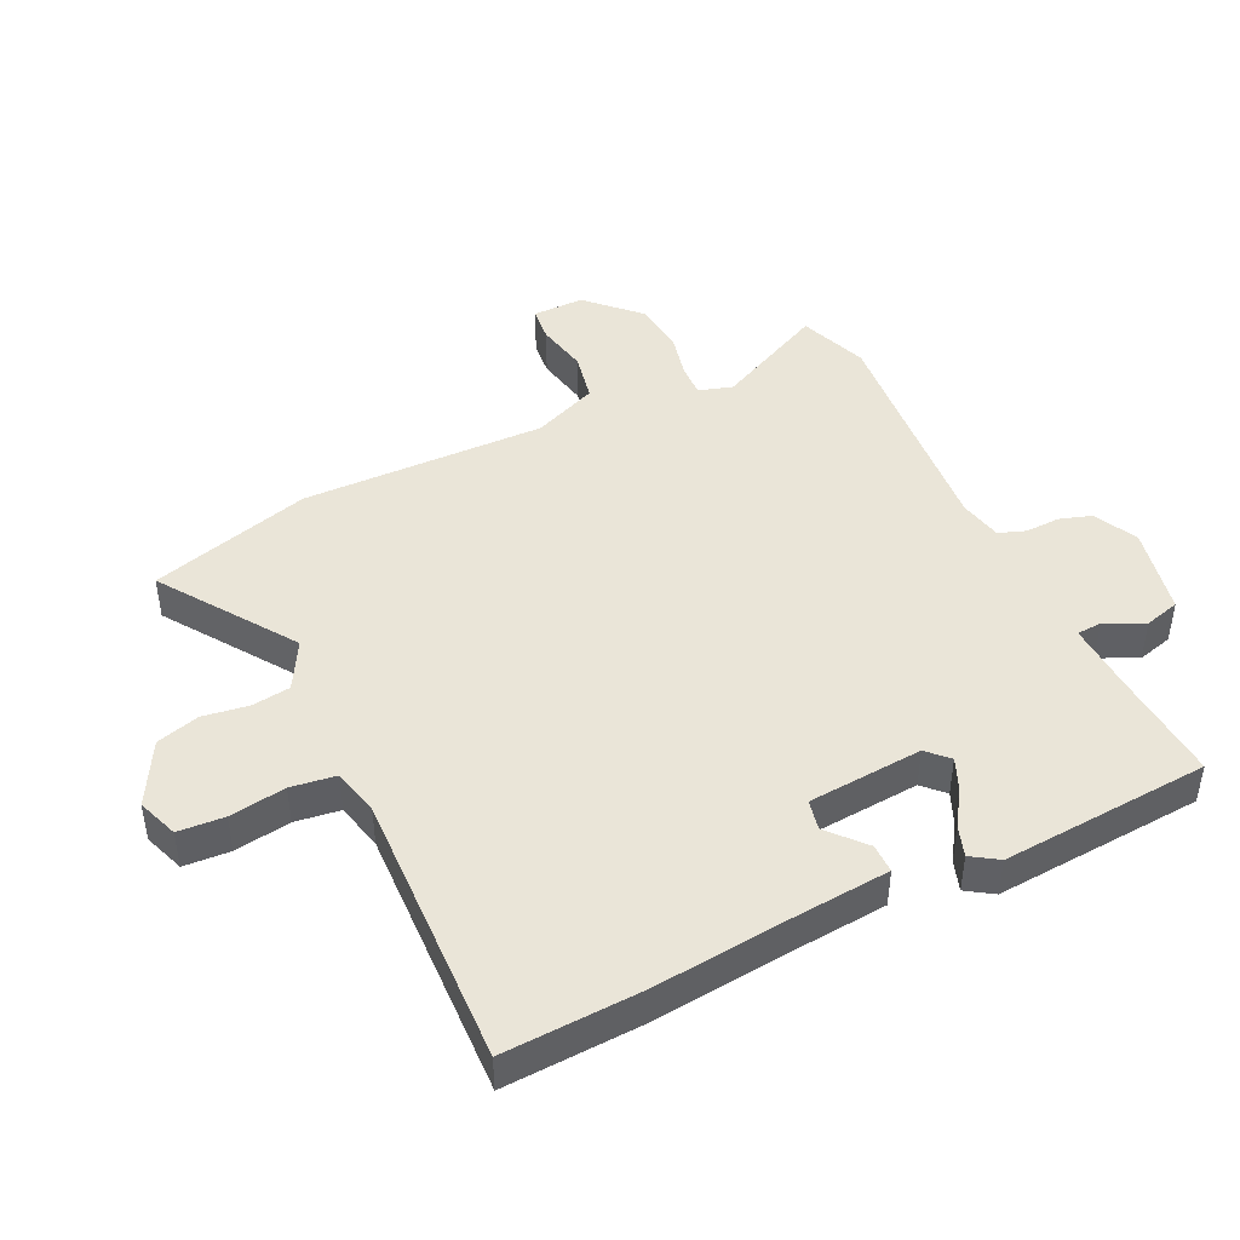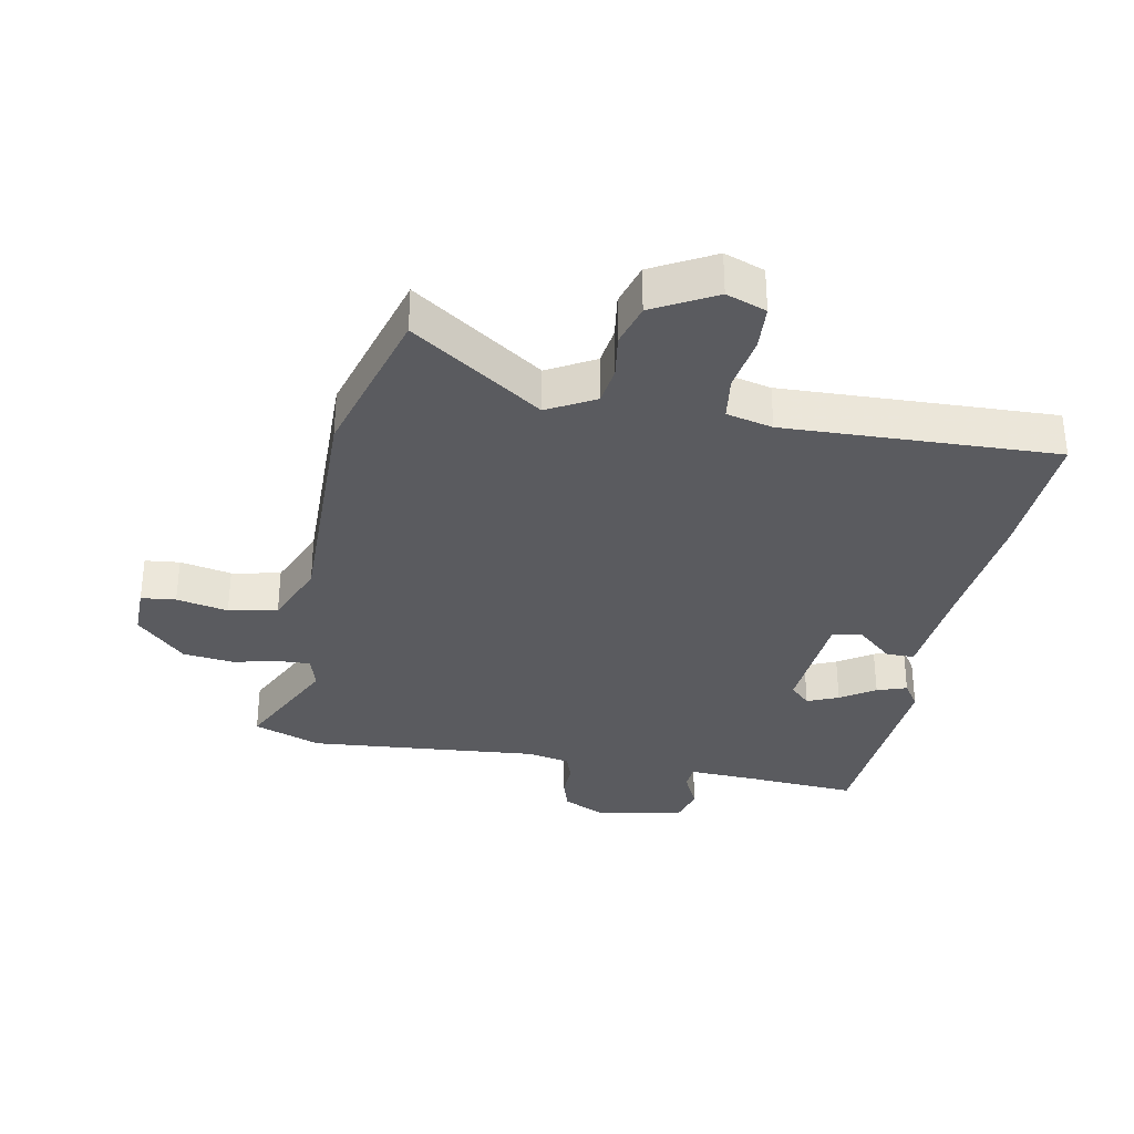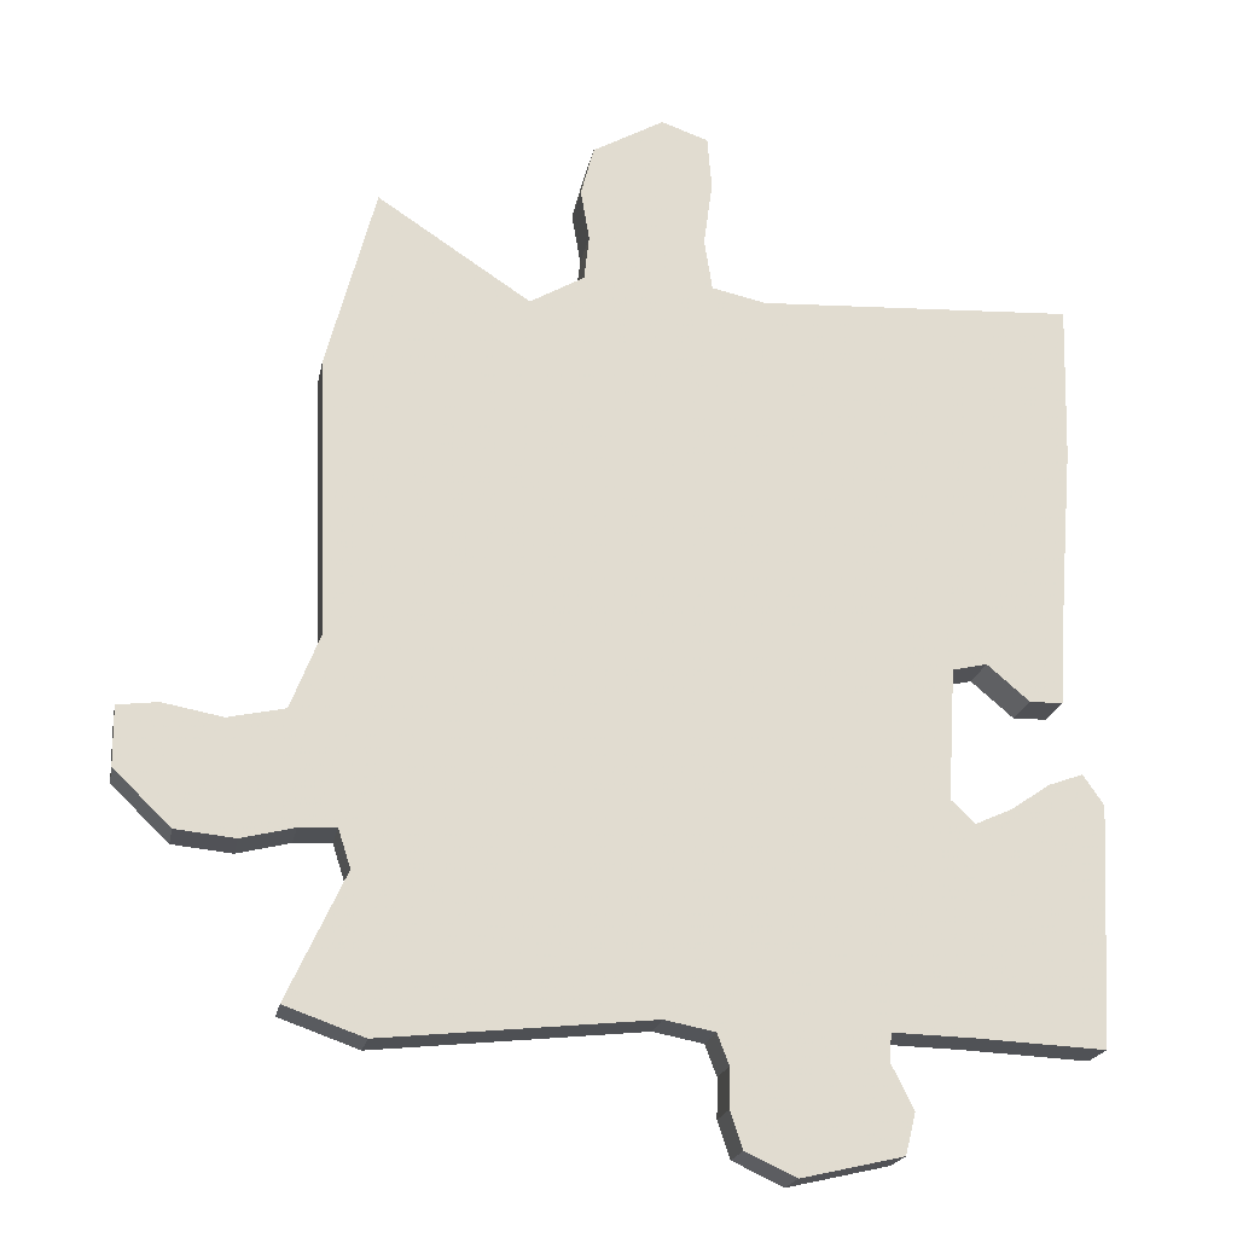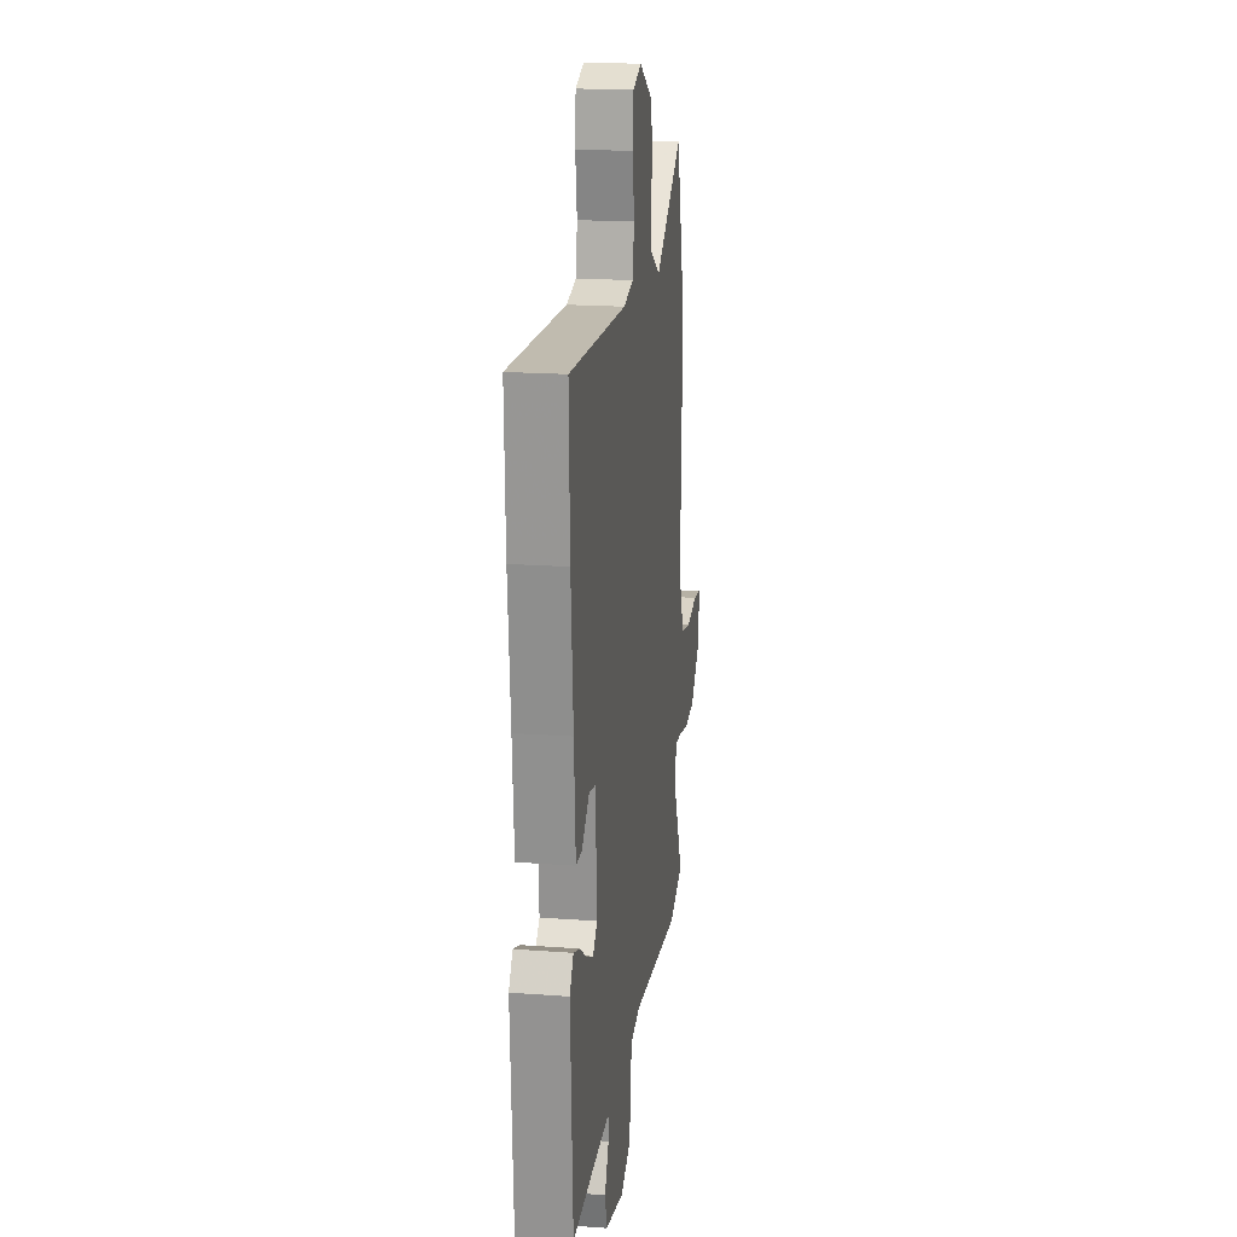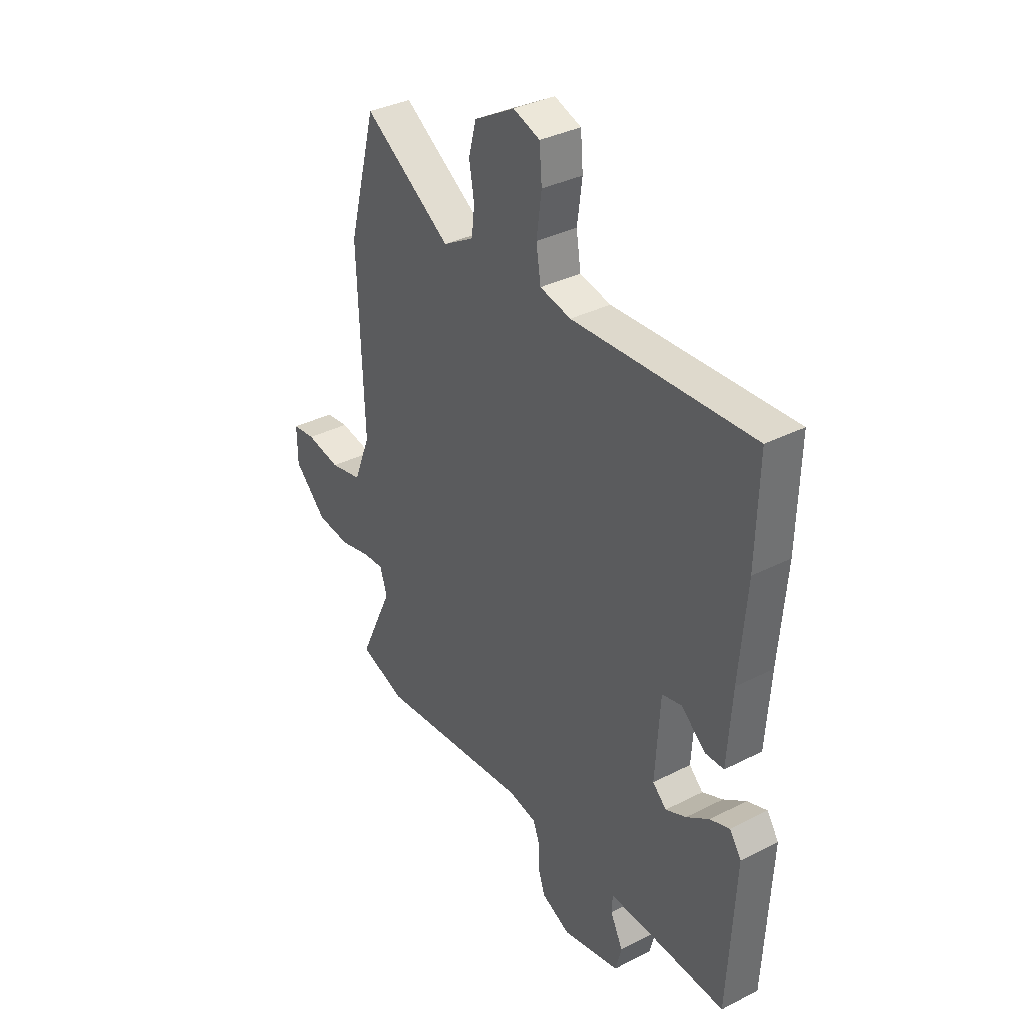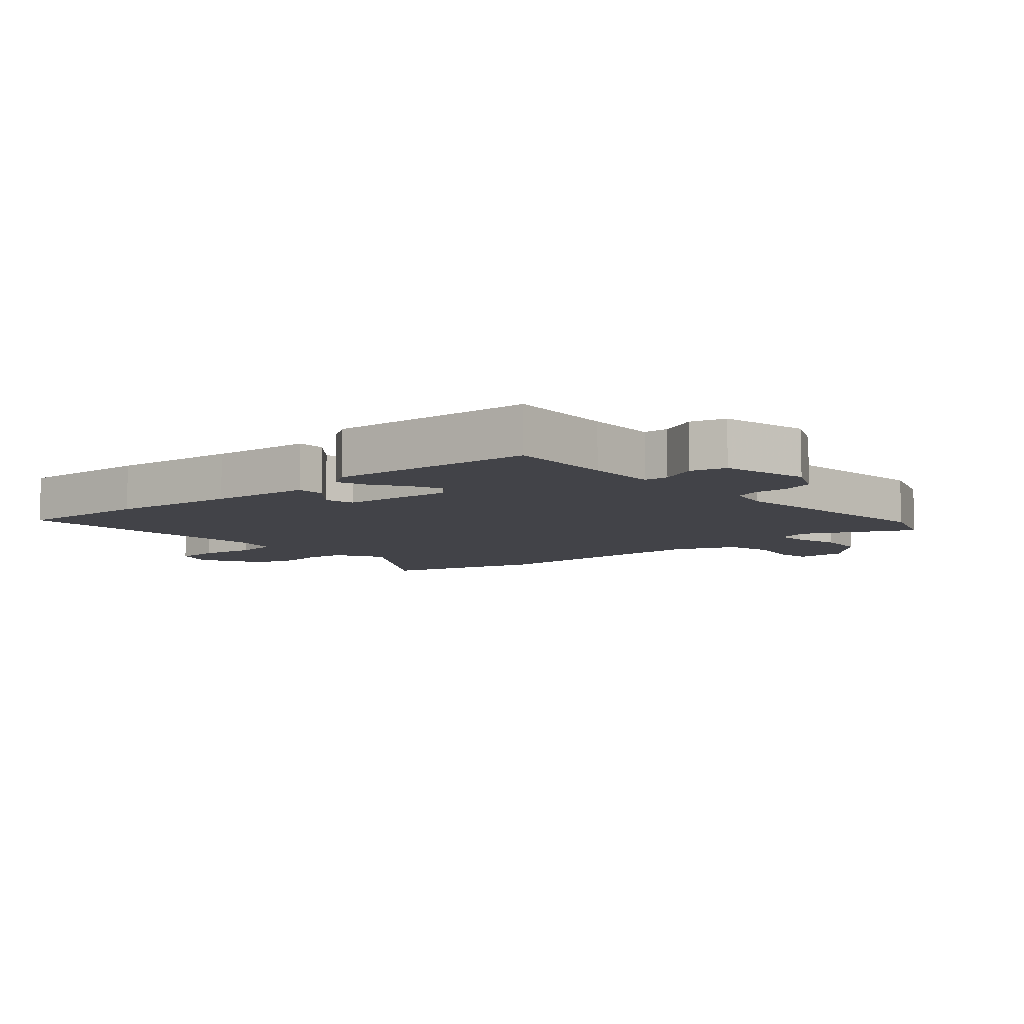
<metadata>
{"format":"obj","ext":"obj","renderer":"f3d","projection":"perspective","resolution":1024,"background":"white","views":[{"elev":45.0,"azim":63.3,"up":"+Y"},{"elev":-33.2,"azim":-12.0,"up":"+Y"},{"elev":-20.6,"azim":-10.9,"up":"+Z"},{"elev":19.0,"azim":98.0,"up":"+Z"},{"elev":35.2,"azim":55.9,"up":"+Z"},{"elev":-7.6,"azim":130.5,"up":"+Y"}]}
</metadata>
<code>
v 0.501 0.07 0.548
v 0.495 0.07 0.333
v 0.478 0.07 0.13
v 0.467 0.07 -0.031
v 0.422 0.07 -0.032
v 0.364 0.07 0.017
v 0.317 0.07 0.006
v 0.306 0.07 -0.174
v 0.339 0.07 -0.205
v 0.388 0.07 -0.183
v 0.442 0.07 -0.146
v 0.489 0.07 -0.129
v 0.517 0.07 -0.17
v 0.5 0.07 -0.496
v 0.329 0.07 -0.488
v 0.215 0.07 -0.485
v 0.213 0.07 -0.524
v 0.243 0.07 -0.584
v 0.229 0.07 -0.64
v 0.091 0.07 -0.672
v 0.022 0.07 -0.64
v 0.005 0.07 -0.59
v 0.006 0.07 -0.536
v -0.01 0.07 -0.494
v -0.078 0.07 -0.481
v -0.444 0.07 -0.52
v -0.552 0.07 -0.482
v -0.472 0.07 -0.309
v -0.489 0.07 -0.256
v -0.54 0.07 -0.259
v -0.612 0.07 -0.277
v -0.693 0.07 -0.269
v -0.771 0.07 -0.194
v -0.772 0.07 -0.113
v -0.717 0.07 -0.106
v -0.635 0.07 -0.121
v -0.558 0.07 -0.104
v -0.518 0.07 -0.002
v -0.532 0.07 0.379
v -0.465 0.07 0.632
v -0.256 0.07 0.495
v -0.182 0.07 0.538
v -0.175 0.07 0.599
v -0.187 0.07 0.669
v -0.169 0.07 0.737
v -0.072 0.07 0.792
v -0.008 0.07 0.77
v -0.002 0.07 0.698
v -0.014 0.07 0.61
v -0.003 0.07 0.54
v 0.071 0.07 0.524
v 0.501 0 0.548
v 0.495 0 0.333
v 0.478 0 0.13
v 0.467 0 -0.031
v 0.422 0 -0.032
v 0.364 0 0.017
v 0.317 0 0.006
v 0.306 0 -0.174
v 0.339 0 -0.205
v 0.388 0 -0.183
v 0.442 0 -0.146
v 0.489 0 -0.129
v 0.517 0 -0.17
v 0.5 0 -0.496
v 0.329 0 -0.488
v 0.215 0 -0.485
v 0.213 0 -0.524
v 0.243 0 -0.584
v 0.229 0 -0.64
v 0.091 0 -0.672
v 0.022 0 -0.64
v 0.005 0 -0.59
v 0.006 0 -0.536
v -0.01 0 -0.494
v -0.078 0 -0.481
v -0.444 0 -0.52
v -0.552 0 -0.482
v -0.472 0 -0.309
v -0.489 0 -0.256
v -0.54 0 -0.259
v -0.612 0 -0.277
v -0.693 0 -0.269
v -0.771 0 -0.194
v -0.772 0 -0.113
v -0.717 0 -0.106
v -0.635 0 -0.121
v -0.558 0 -0.104
v -0.518 0 -0.002
v -0.532 0 0.379
v -0.465 0 0.632
v -0.256 0 0.495
v -0.182 0 0.538
v -0.175 0 0.599
v -0.187 0 0.669
v -0.169 0 0.737
v -0.072 0 0.792
v -0.008 0 0.77
v -0.002 0 0.698
v -0.014 0 0.61
v -0.003 0 0.54
v 0.071 0 0.524
f 46 47 48 49
f 46 49 50
f 43 44 45 46
f 42 43 46 50
f 41 42 50 51
f 38 39 40 41
f 37 38 41 51
f 33 34 35 36
f 33 36 37
f 30 31 32 33
f 29 30 33 37
f 25 26 27 28
f 24 25 28 29
f 20 21 22 23
f 20 23 24
f 17 18 19 20
f 16 17 20 24
f 12 13 14 15
f 10 11 12 15
f 9 10 15 16
f 8 9 16 24
f 3 4 5 6
f 3 6 7
f 2 3 7
f 1 2 7
f 51 1 7
f 24 29 37 51
f 7 8 24 51
f 100 99 98 97
f 101 100 97
f 97 96 95 94
f 101 97 94 93
f 102 101 93 92
f 92 91 90 89
f 102 92 89 88
f 87 86 85 84
f 88 87 84
f 84 83 82 81
f 88 84 81 80
f 79 78 77 76
f 80 79 76 75
f 74 73 72 71
f 75 74 71
f 71 70 69 68
f 75 71 68 67
f 66 65 64 63
f 66 63 62 61
f 67 66 61 60
f 75 67 60 59
f 57 56 55 54
f 58 57 54
f 58 54 53
f 58 53 52
f 58 52 102
f 102 88 80 75
f 102 75 59 58
f 1 52 53 2
f 2 53 54 3
f 3 54 55 4
f 4 55 56 5
f 5 56 57 6
f 6 57 58 7
f 7 58 59 8
f 8 59 60 9
f 9 60 61 10
f 10 61 62 11
f 11 62 63 12
f 12 63 64 13
f 13 64 65 14
f 14 65 66 15
f 15 66 67 16
f 16 67 68 17
f 17 68 69 18
f 18 69 70 19
f 19 70 71 20
f 20 71 72 21
f 21 72 73 22
f 22 73 74 23
f 23 74 75 24
f 24 75 76 25
f 25 76 77 26
f 26 77 78 27
f 27 78 79 28
f 28 79 80 29
f 29 80 81 30
f 30 81 82 31
f 31 82 83 32
f 32 83 84 33
f 33 84 85 34
f 34 85 86 35
f 35 86 87 36
f 36 87 88 37
f 37 88 89 38
f 38 89 90 39
f 39 90 91 40
f 40 91 92 41
f 41 92 93 42
f 42 93 94 43
f 43 94 95 44
f 44 95 96 45
f 45 96 97 46
f 46 97 98 47
f 47 98 99 48
f 48 99 100 49
f 49 100 101 50
f 50 101 102 51
f 51 102 52 1

</code>
